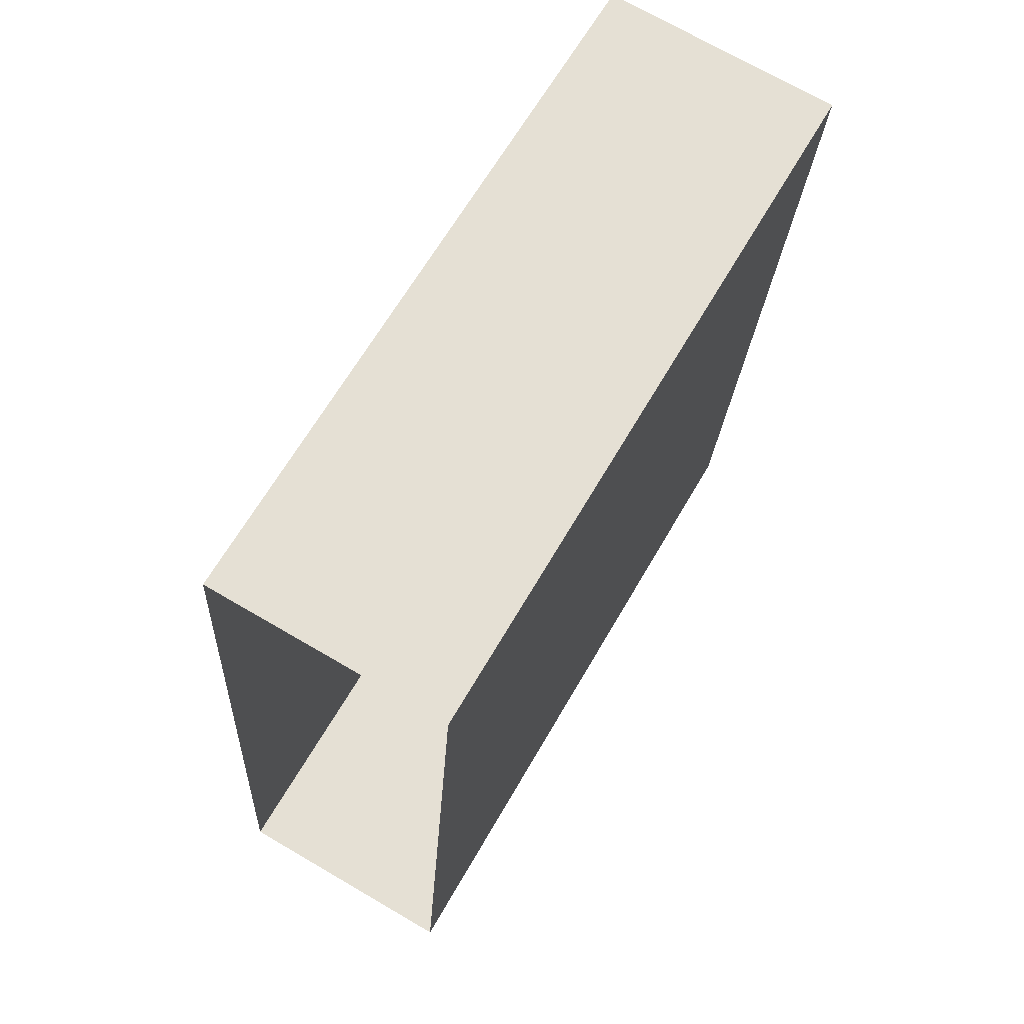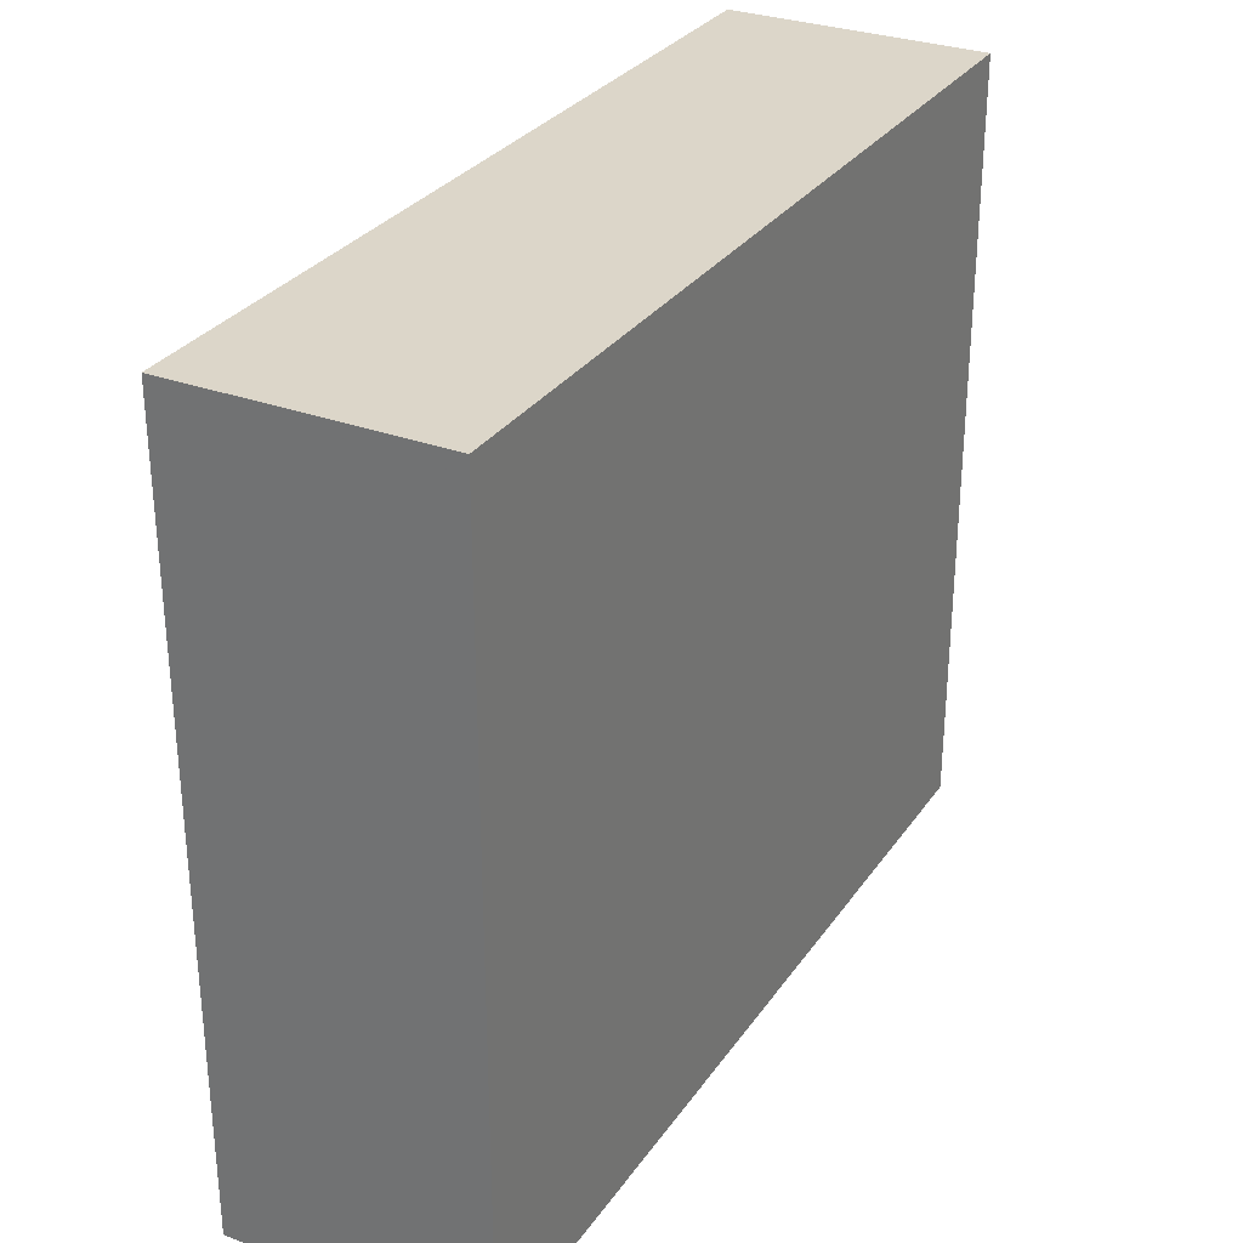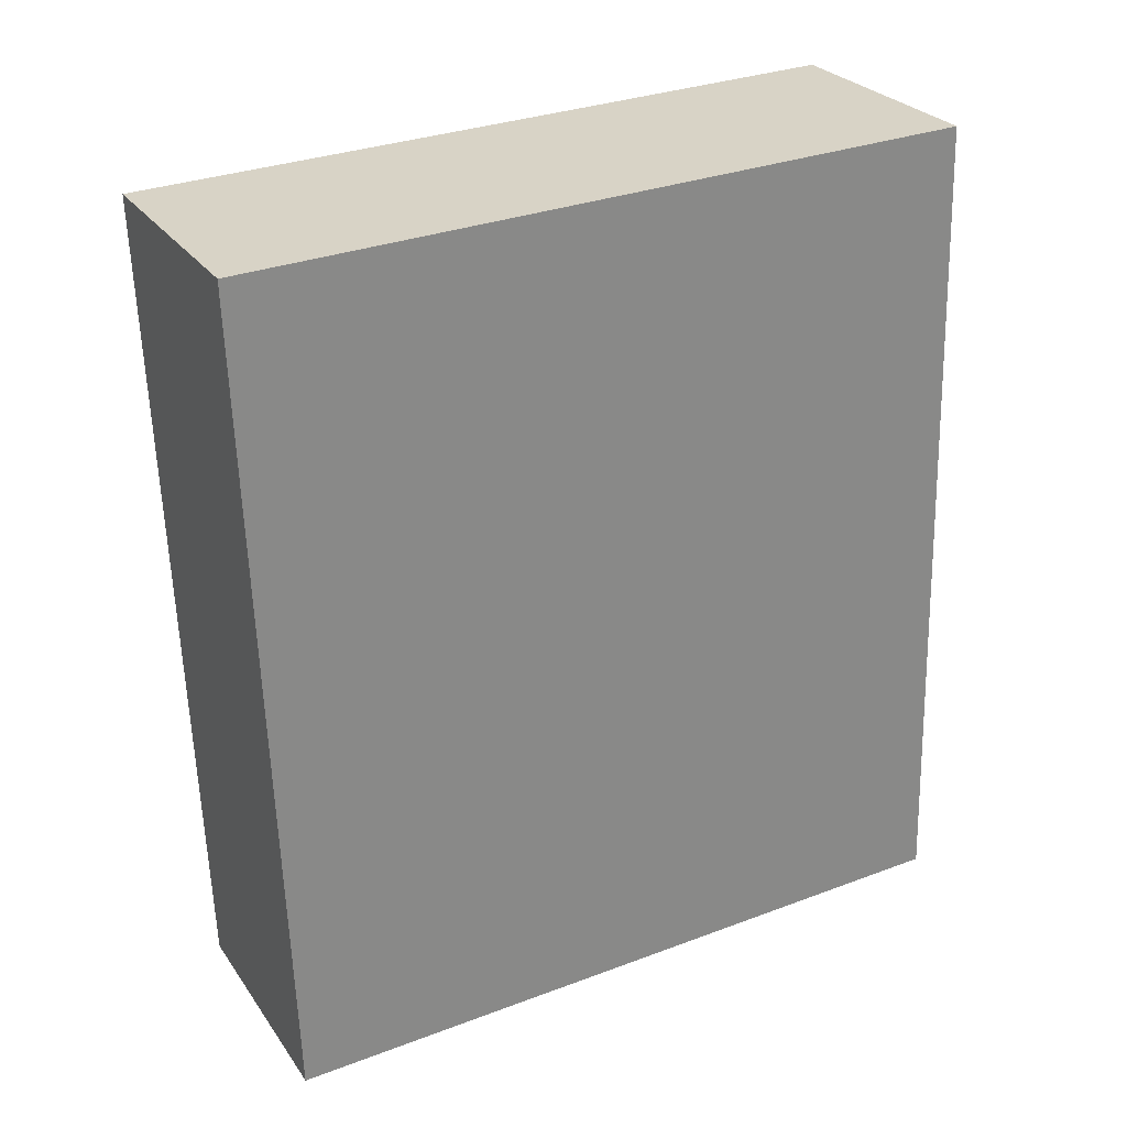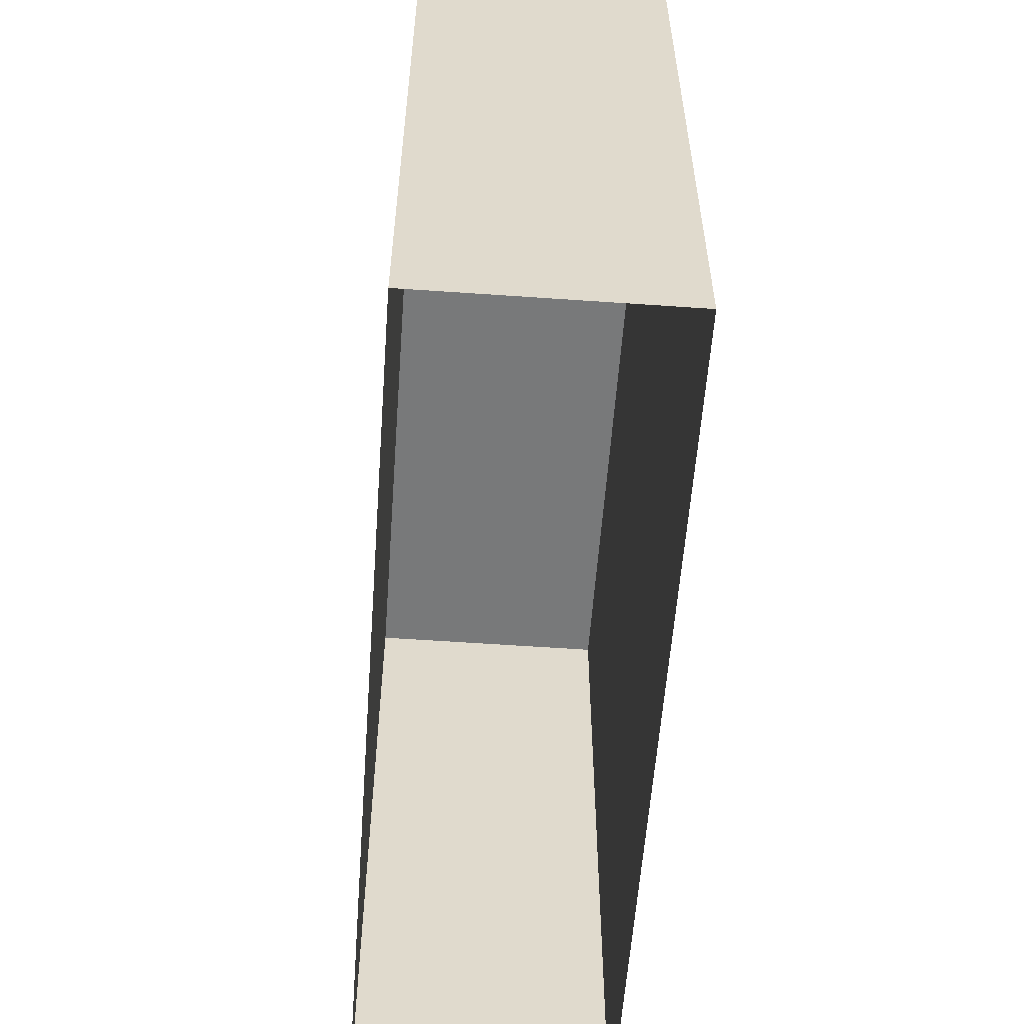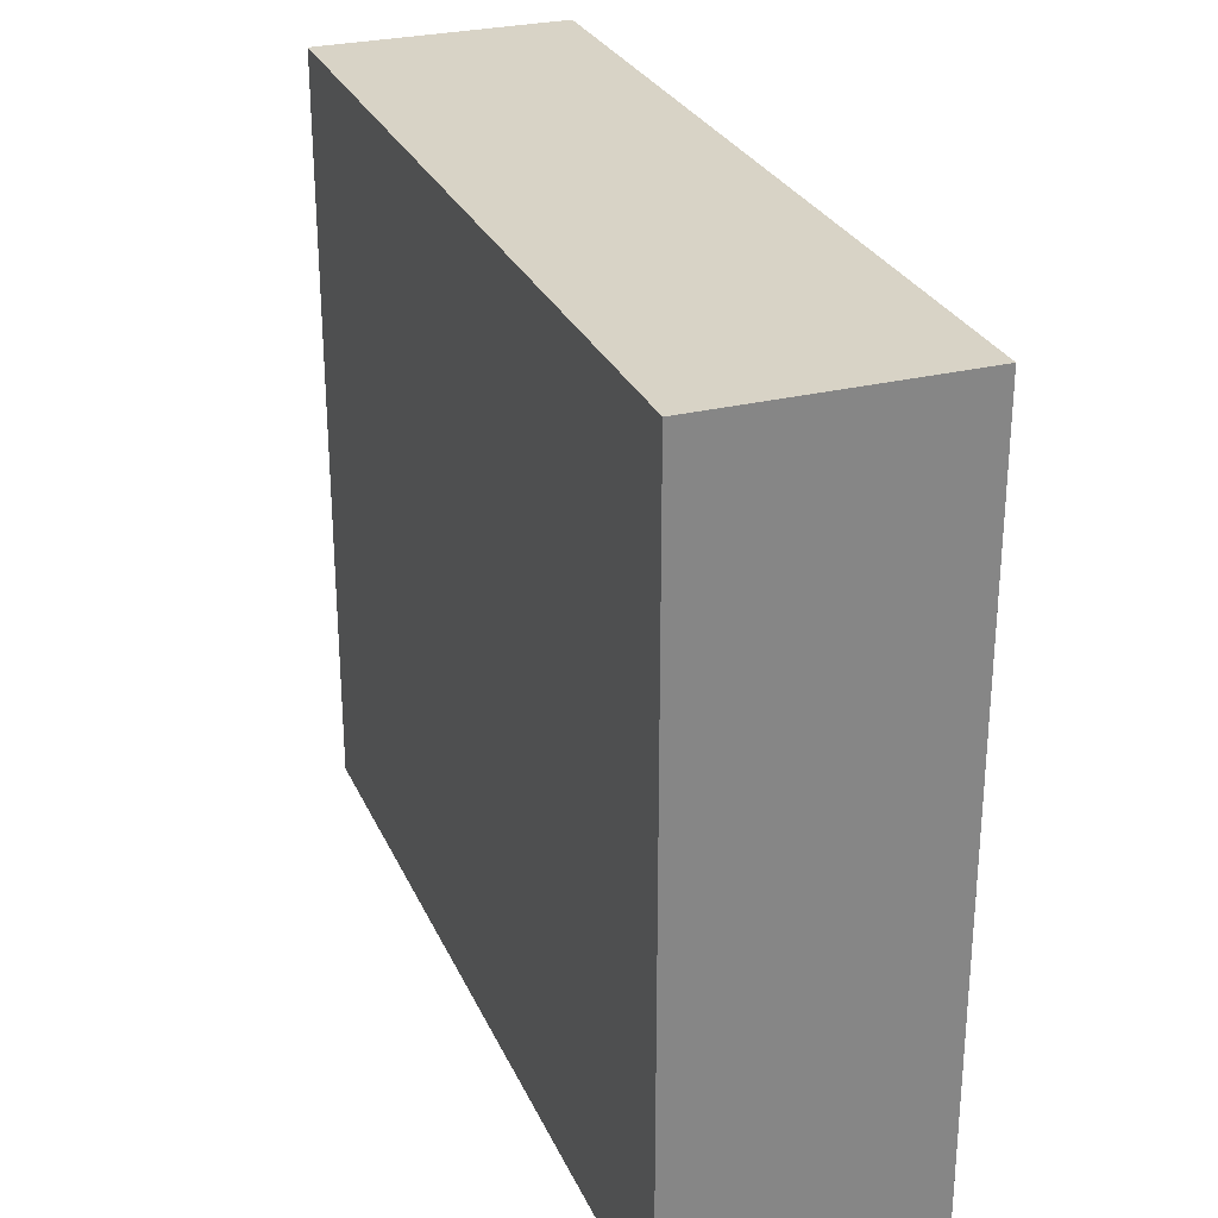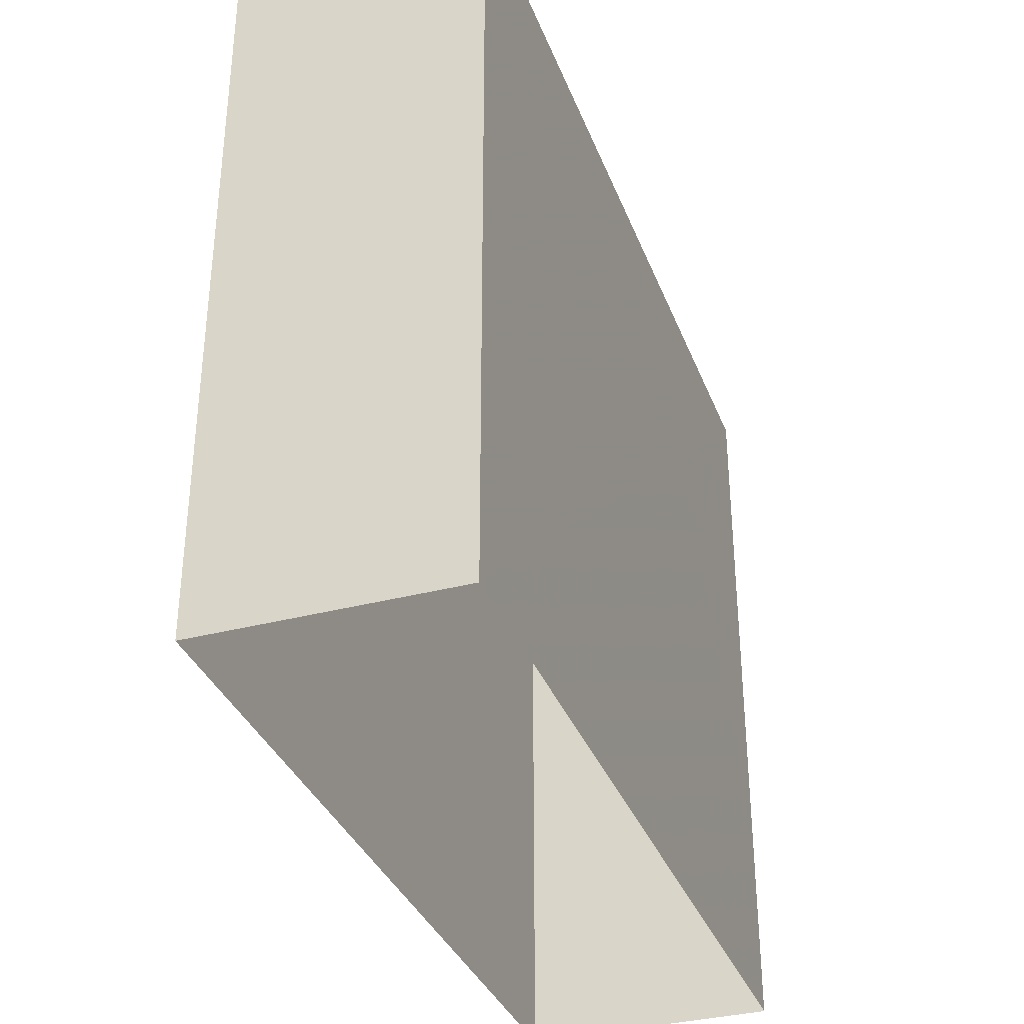
<metadata>
{"format":"obj","ext":"obj","renderer":"f3d","projection":"perspective","resolution":1024,"background":"white","views":[{"elev":64.8,"azim":-150.1,"up":"+Y"},{"elev":30.2,"azim":32.0,"up":"+Z"},{"elev":31.7,"azim":62.1,"up":"+Y"},{"elev":-57.7,"azim":179.5,"up":"+Z"},{"elev":28.0,"azim":163.1,"up":"+Z"},{"elev":-34.8,"azim":23.0,"up":"+Z"}]}
</metadata>
<code>
v -1.164e+04 -3.46e+04 33.79
v -1.165e+04 -3.46e+04 33.79
v -1.165e+04 -3.459e+04 33.79
v -1.164e+04 -3.459e+04 33.79
v -1.164e+04 -3.46e+04 43.32
v -1.164e+04 -3.459e+04 43.32
v -1.165e+04 -3.459e+04 43.32
v -1.165e+04 -3.46e+04 43.32
f 1 2 3
f 4 1 3
f 5 6 7
f 8 5 7
f 7 4 3
f 7 6 4
f 6 1 4
f 6 5 1
f 8 2 1
f 5 8 1
f 7 3 2
f 8 7 2

</code>
